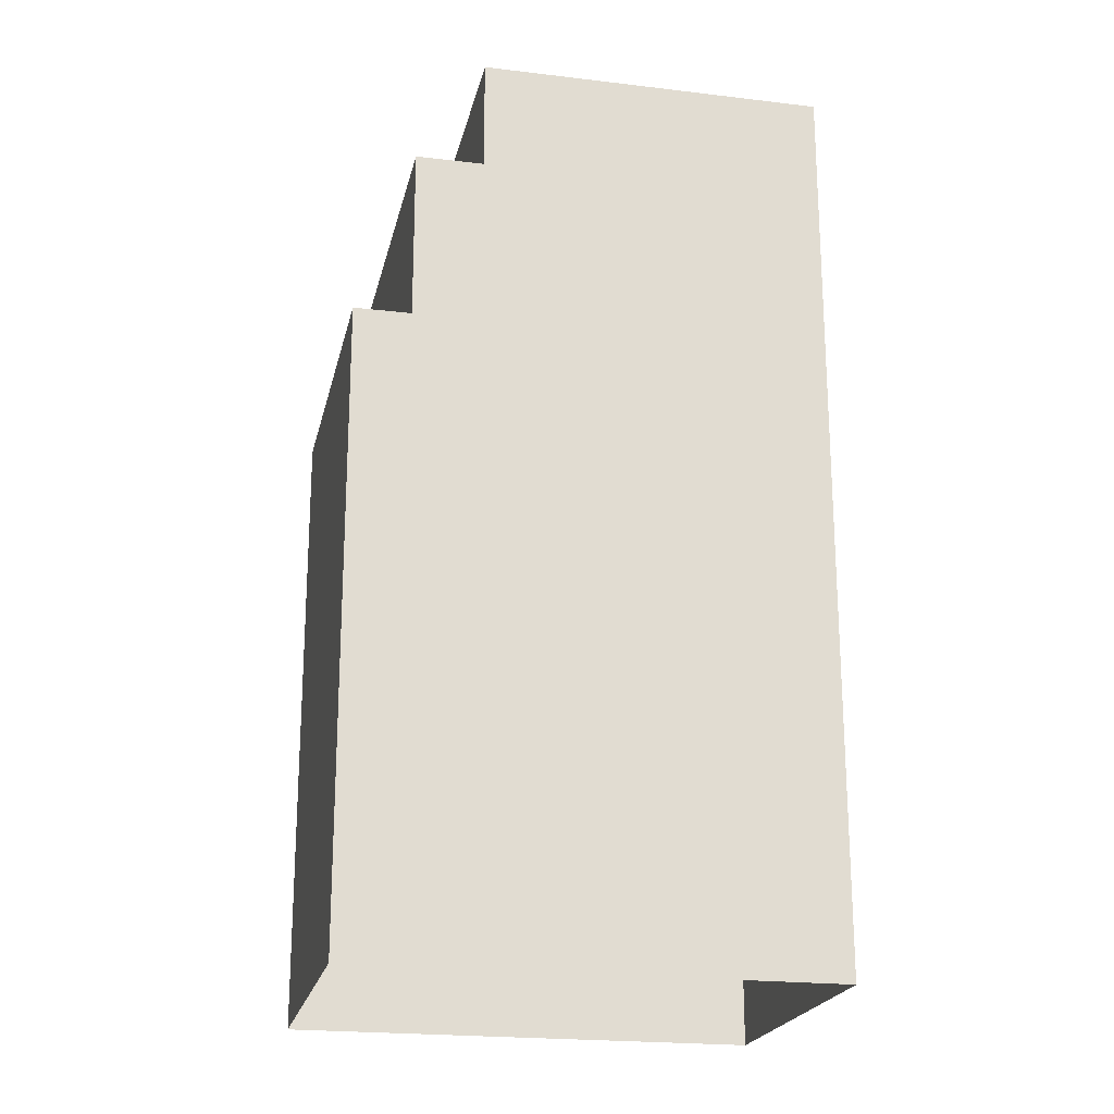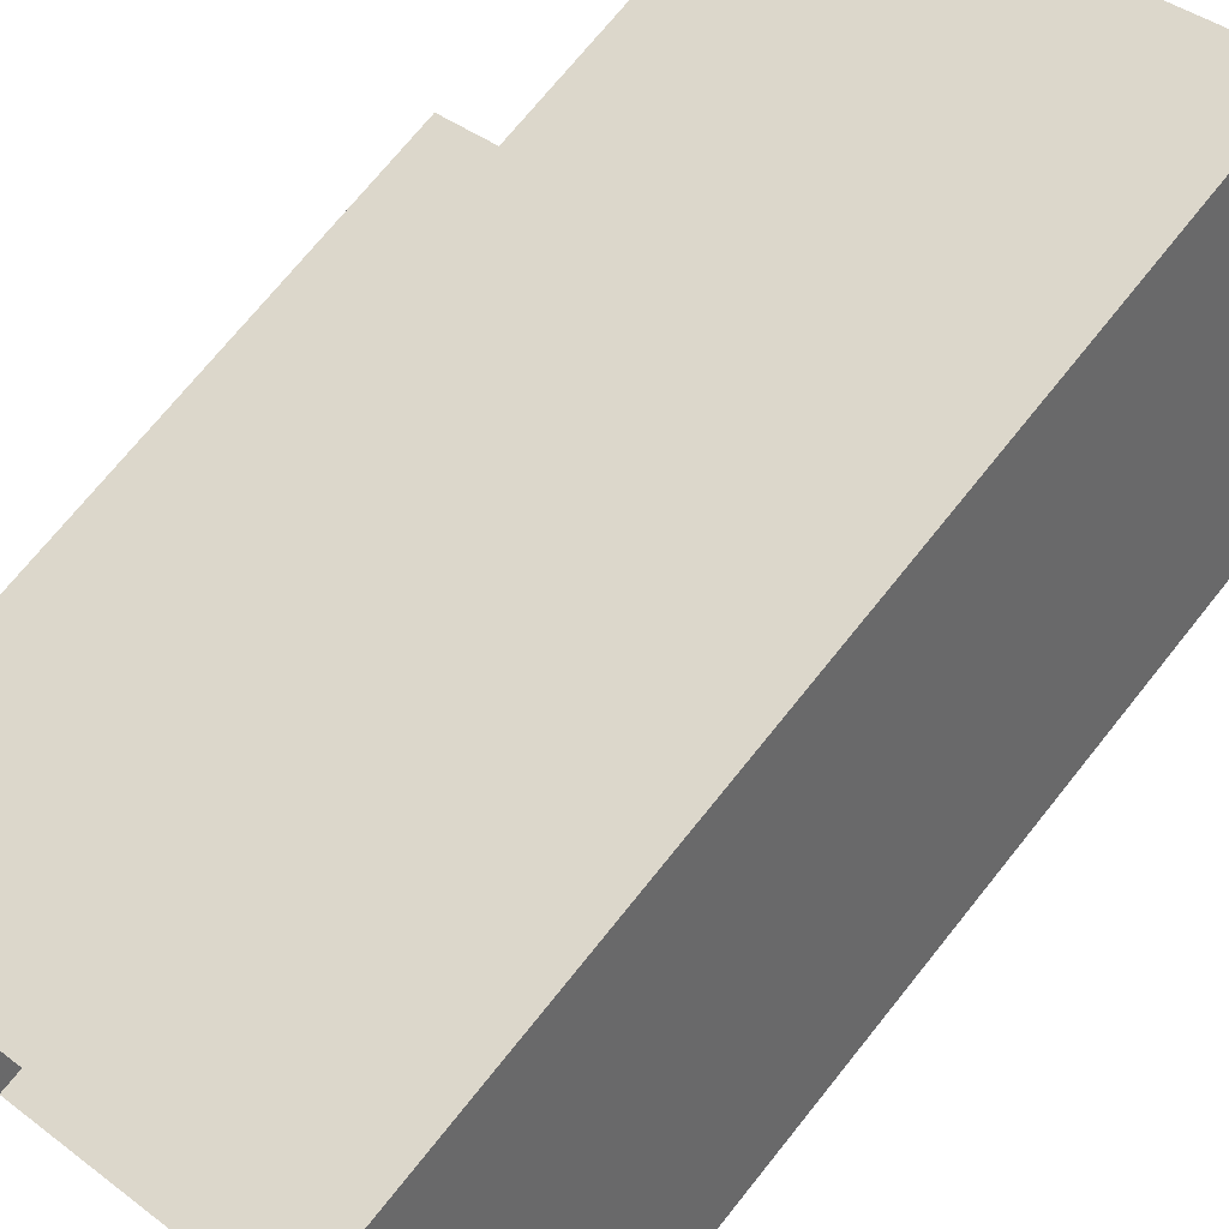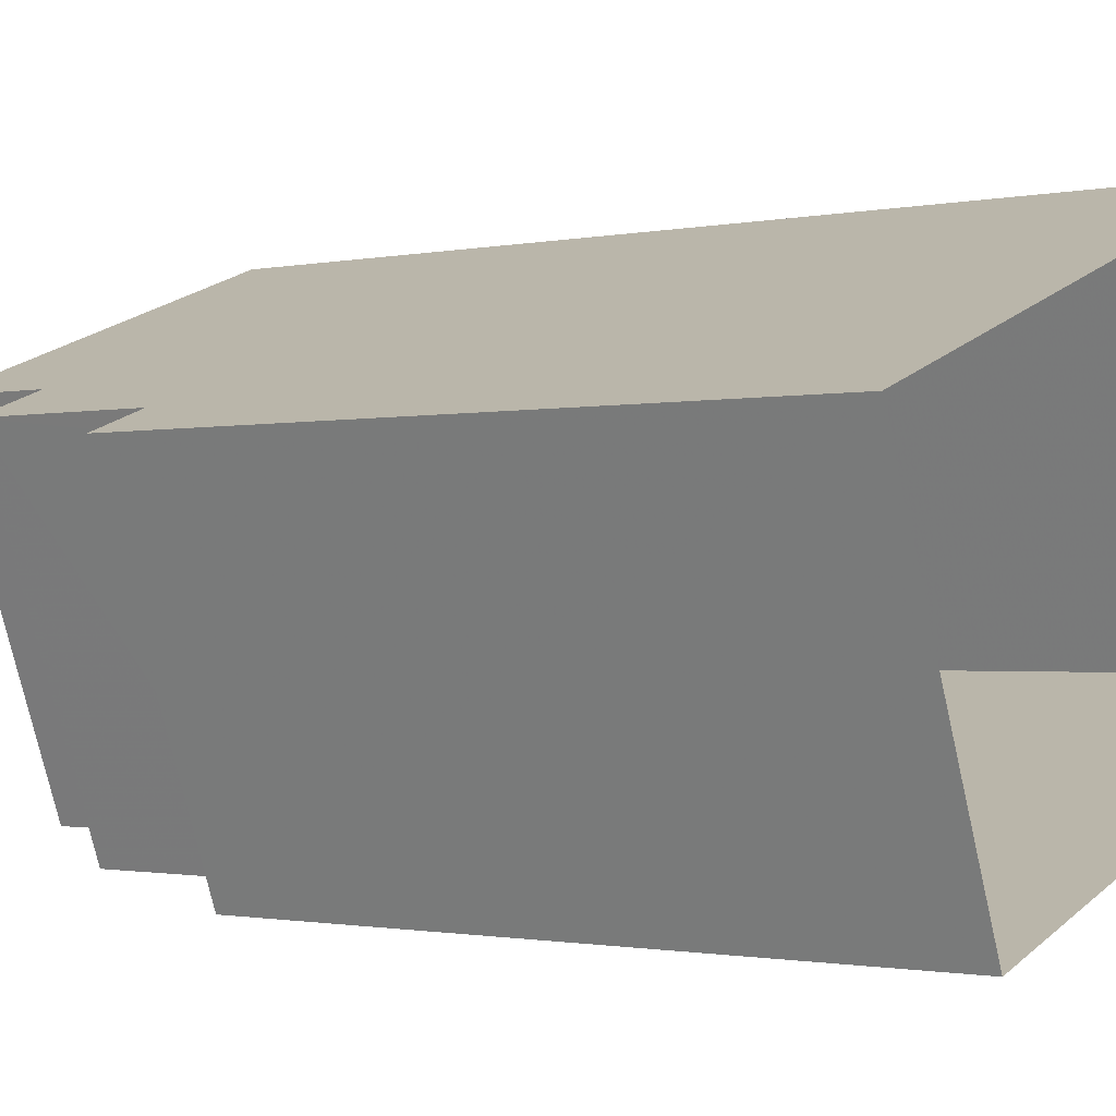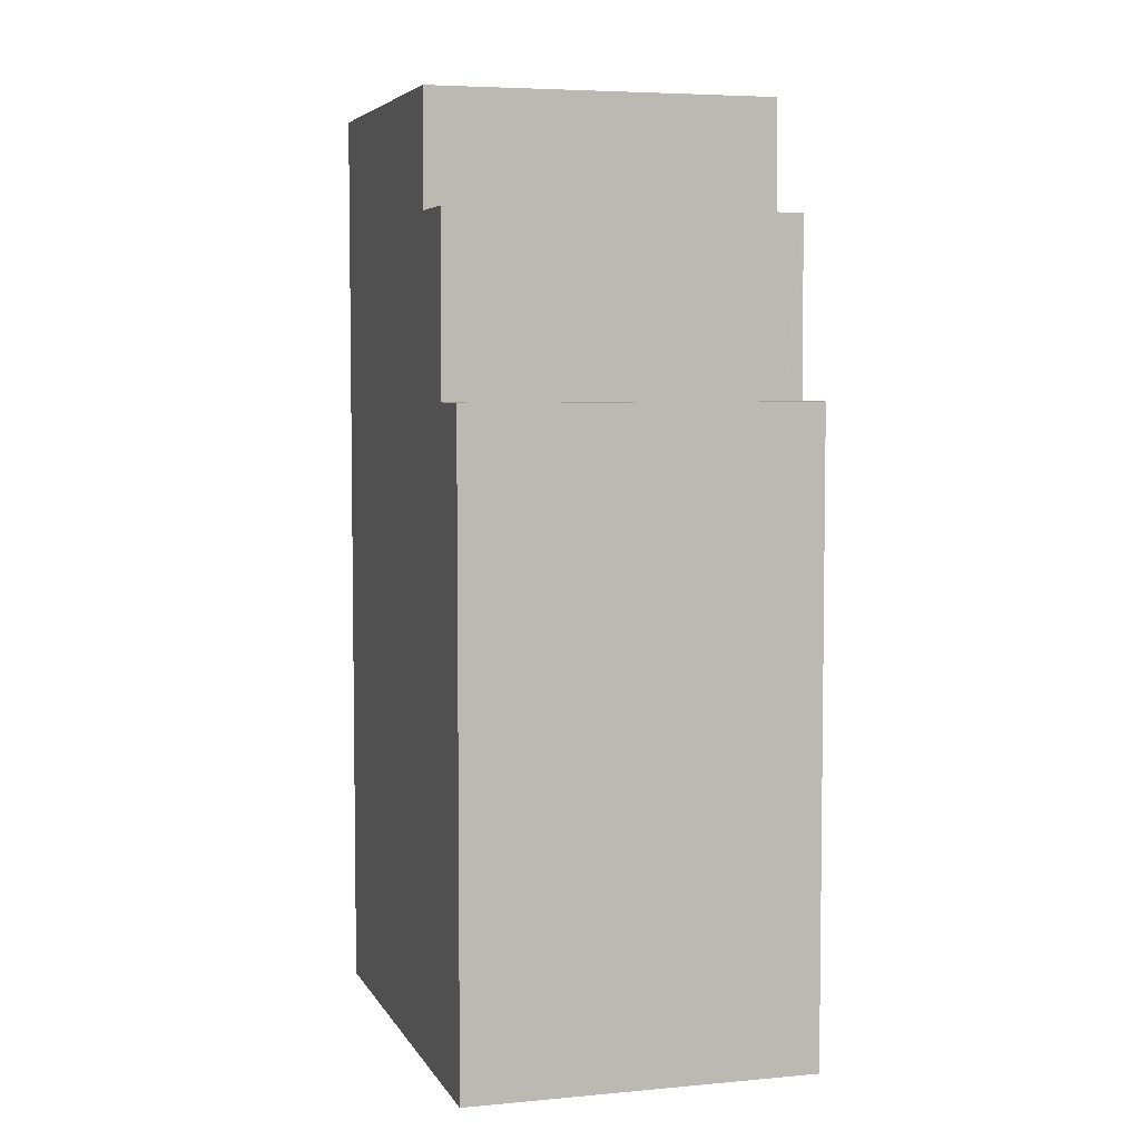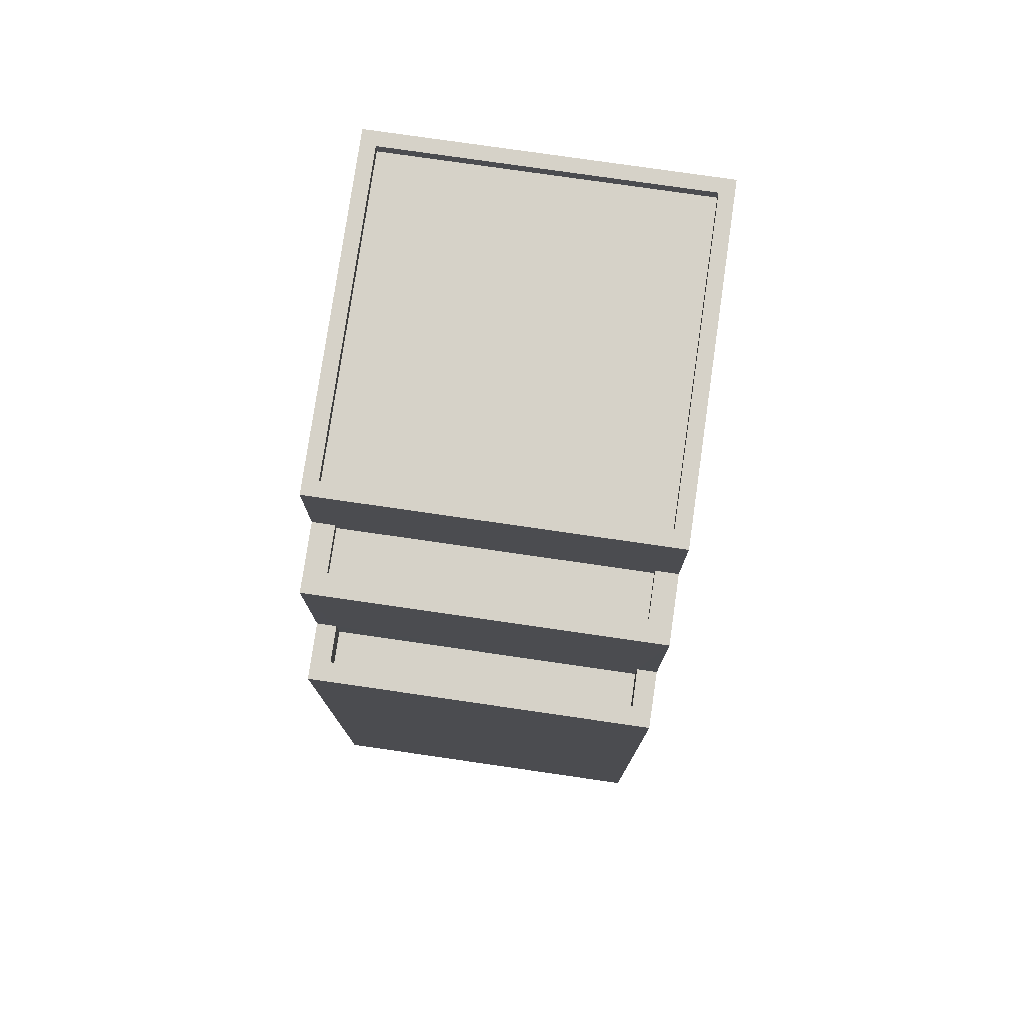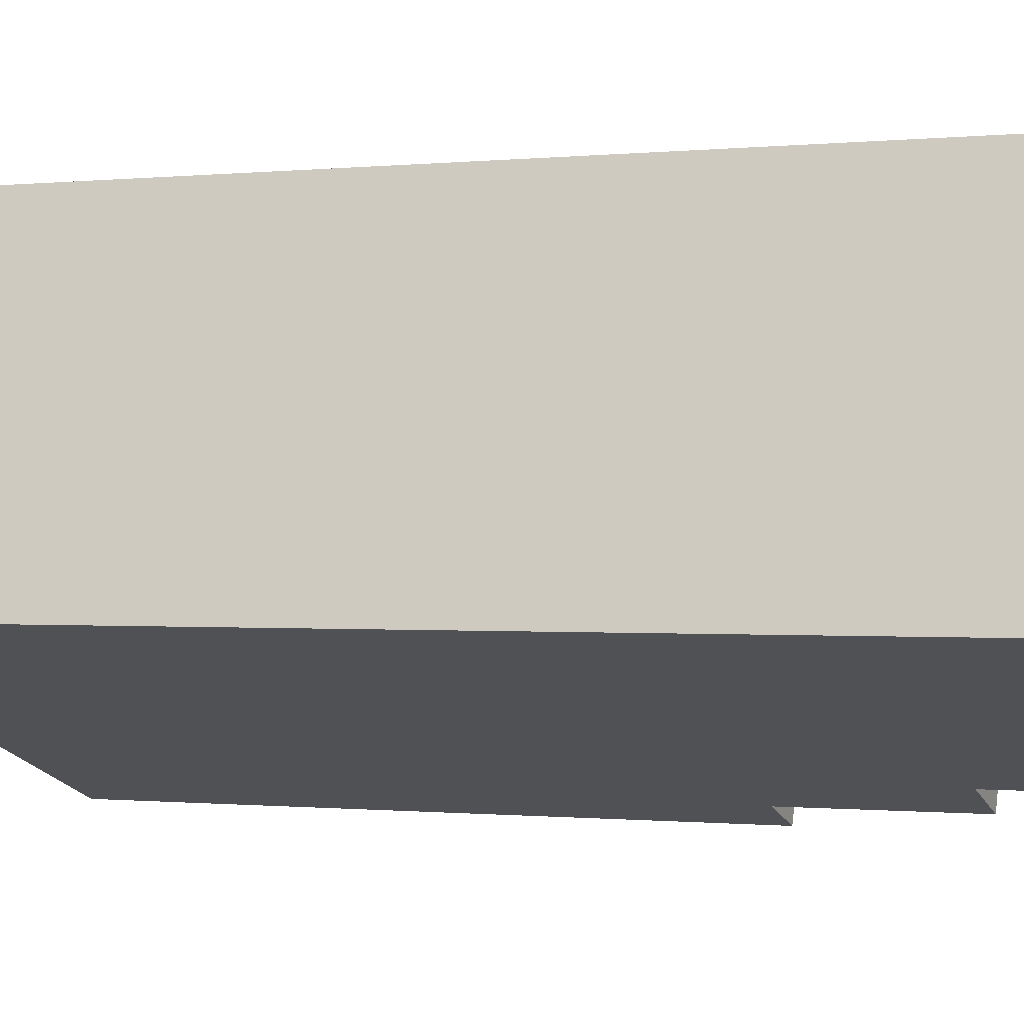
<metadata>
{"format":"obj","ext":"obj","renderer":"f3d","projection":"perspective","resolution":1024,"background":"white","views":[{"elev":-21.3,"azim":147.5,"up":"+Z"},{"elev":71.4,"azim":-141.4,"up":"+Y"},{"elev":-1.1,"azim":129.4,"up":"+Y"},{"elev":5.2,"azim":53.1,"up":"+Z"},{"elev":77.5,"azim":77.9,"up":"+Z"},{"elev":-0.4,"azim":-67.7,"up":"+Y"}]}
</metadata>
<code>
v -5433 -3.635e+04 2.389
v -5422 -3.634e+04 2.389
v -5424 -3.635e+04 2.388
v -5431 -3.634e+04 2.391
v -5433 -3.635e+04 20.71
v -5427 -3.635e+04 20.71
v -5424 -3.634e+04 20.71
v -5430 -3.634e+04 20.71
v -5426 -3.635e+04 20.96
v -5424 -3.634e+04 20.96
v -5424 -3.634e+04 20.96
v -5427 -3.635e+04 20.96
v -5431 -3.634e+04 20.96
v -5433 -3.635e+04 20.96
v -5430 -3.634e+04 20.96
v -5433 -3.635e+04 20.96
v -5424 -3.634e+04 18.42
v -5425 -3.635e+04 18.42
v -5423 -3.634e+04 18.42
v -5426 -3.635e+04 18.42
v -5426 -3.635e+04 18.67
v -5425 -3.635e+04 18.67
v -5426 -3.635e+04 18.67
v -5423 -3.634e+04 18.67
v -5424 -3.634e+04 18.67
v -5424 -3.634e+04 18.67
v -5423 -3.634e+04 18.67
v -5425 -3.635e+04 18.67
v -5425 -3.635e+04 14.44
v -5424 -3.635e+04 14.44
v -5422 -3.634e+04 14.44
v -5423 -3.634e+04 14.44
v -5425 -3.635e+04 15.14
v -5424 -3.635e+04 15.14
v -5425 -3.635e+04 15.14
v -5422 -3.634e+04 15.14
v -5423 -3.634e+04 15.14
v -5423 -3.634e+04 15.14
v -5422 -3.634e+04 15.14
v -5424 -3.635e+04 15.14
f 1 2 3
f 1 4 2
f 5 6 7
f 8 5 7
f 9 10 11
f 9 11 12
f 13 14 15
f 13 11 10
f 15 14 16
f 11 13 15
f 12 14 9
f 12 16 14
f 17 18 19
f 17 20 18
f 21 22 23
f 24 25 26
f 24 27 25
f 28 22 21
f 27 22 28
f 27 24 22
f 29 30 31
f 32 29 31
f 33 34 35
f 36 37 38
f 36 39 37
f 40 34 33
f 39 34 40
f 39 36 34
f 11 8 7
f 11 15 8
f 12 7 6
f 12 11 7
f 12 6 5
f 16 12 5
f 16 5 8
f 15 16 8
f 33 28 21
f 3 40 33
f 3 33 1
f 21 9 14
f 1 33 14
f 33 21 14
f 14 4 1
f 14 13 4
f 25 27 37
f 10 25 13
f 13 37 4
f 37 39 2
f 37 2 4
f 13 25 37
f 20 17 23
f 21 23 9
f 9 23 10
f 10 26 25
f 23 17 26
f 10 23 26
f 17 19 24
f 26 17 24
f 22 19 18
f 22 24 19
f 20 22 18
f 20 23 22
f 29 32 35
f 33 35 28
f 28 35 27
f 27 38 37
f 35 32 38
f 27 35 38
f 40 3 2
f 39 40 2
f 32 31 36
f 38 32 36
f 34 31 30
f 34 36 31
f 29 34 30
f 29 35 34

</code>
